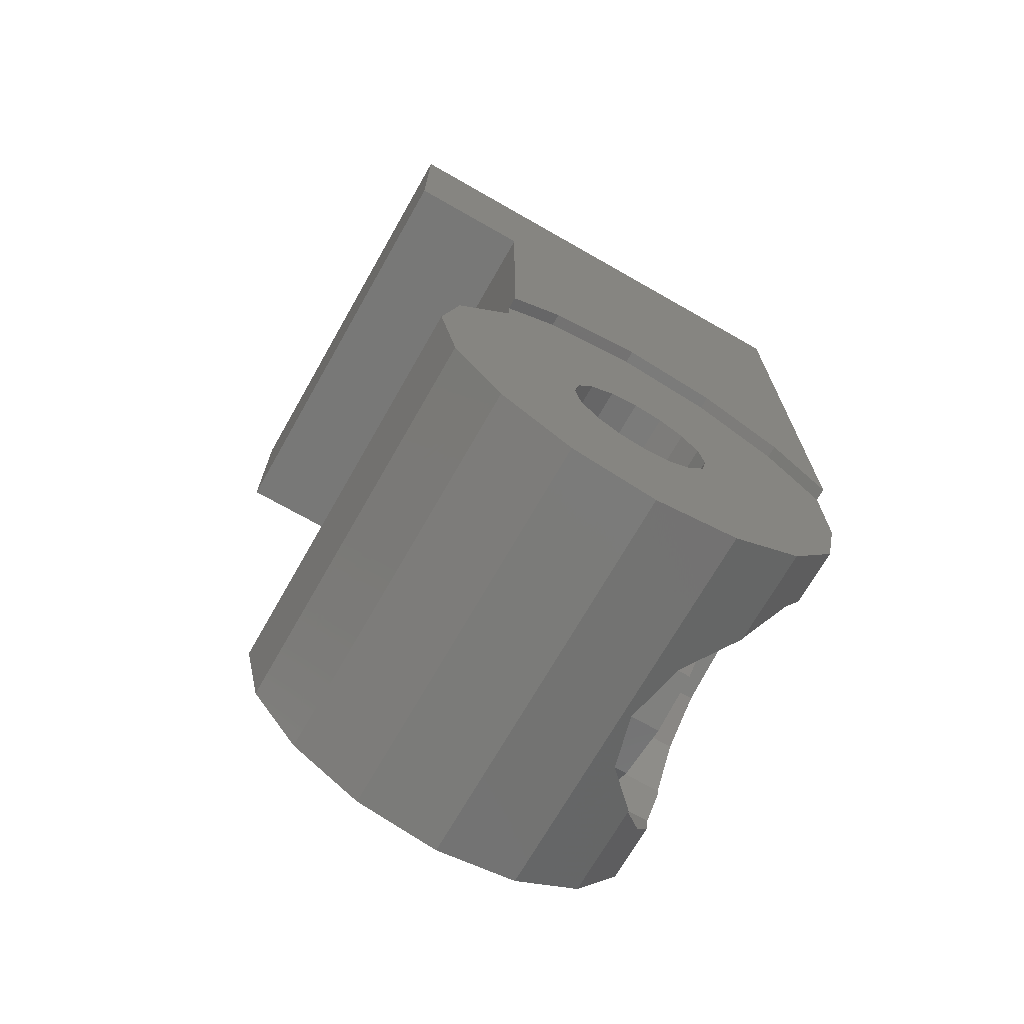
<metadata>
{"format":"stl","ext":"stl","renderer":"f3d","projection":"perspective","resolution":1024,"background":"white","views":[{"elev":-70.8,"azim":-119.7,"up":"+Y"}]}
</metadata>
<code>
# stl→obj: 398 verts, 787 faces
v 0.7344 0 0.36
v 0.7344 0 0
v 0.7456 0.2696 -0.24
v 0.3088 0.142 0.2
v 0.3088 0.12 0.12
v 0.3088 0.12 0
v 0.3088 -0.24 0.2
v 0.3088 -0.12 0.12
v 0.3088 0 0.12
v 0.2303 -0.2497 0.2
v 0.2872 -0.2877 0.2
v 0.1783 -0.1718 0.2
v 0.5128 -0.2877 0.2
v 0.5697 -0.2497 0.2
v 0.5736 -0.24 0.2
v 0.64 0.72 0.36
v 0.78 1.12 0.36
v 0.64 0.96 0.36
v 0.06 1.12 0.36
v 0.16 0.72 0.36
v 0.16 0.96 0.36
v 0.4 0.96 0.36
v 0.5697 0.0897 0.36
v 0.6217 0.01185 0.36
v 0.6241 0 0.36
v 0.1759 0 0.36
v 0.1783 0.01185 0.36
v 0.08 0 0.36
v 0.2303 0.0897 0.36
v 0.2337 -0.252 0.252
v 0.2303 -0.2497 0.2536
v 0.08 -0.252 0.252
v 0.1783 -0.1718 0.3071
v 0.1713 -0.1368 0.3312
v 0.08 -0.1368 0.3312
v 0.16 -0.08 0.3432
v 0.5663 -0.252 0.252
v 0.7244 -0.252 0.252
v 0.5697 -0.2497 0.2536
v 0.6217 -0.1718 0.3071
v 0.7292 -0.1368 0.3312
v 0.6287 -0.1368 0.3312
v 0.64 -0.08 0.3432
v 0.7212 -0.3312 0.1368
v 0.4918 -0.3017 0.1797
v 0.08 -0.3312 0.1368
v 0.3082 -0.3017 0.1797
v 0.4 -0.32 0.1531
v 0.3082 0.1417 0.36
v 0.4 0.16 0.36
v 0.1783 0.01185 0.2
v 0.16 -0.08 0.2
v 0.3082 -0.3017 0.2
v 0.4918 -0.3017 0.2
v 0.6217 -0.1718 0.2
v 0.6217 0.01185 0.2
v 0.3088 0.142 -0.1884
v 0.3088 0.12 -0.12
v 0.3088 0.092 -0.2216
v 0.5696 0.0896 -0.222
v 0.492 0.1416 -0.1884
v 0.5736 0.084 -0.2232
v 0.08 0.28 0.28
v 0.08 0.08485 0.08485
v 0.08 0.164 0.36
v 0.06 0.28 0.28
v 0.06 0.164 0.36
v 0.06 0.368 0.152
v 0.06 0.4 0
v 0.06 0.308 -0.24
v 0.06 0.368 -0.152
v 0.06 0.8 -0.24
v 0.16 0.96 -0.12
v 0.16 0.96 -0.28
v 0.16 1.12 -0.28
v 0.64 1.12 -0.28
v 0.64 0.96 -0.28
v 0.64 0.96 -0.12
v 0.16 0.48 0.2
v 0.4 0.48 0.2
v 0.16 0.32 0.2
v 0.16 1.12 0.2
v 0.4 0.96 0.2
v 0.16 0.96 0.2
v 0.3082 0.9417 0.2
v 0.2303 0.8897 0.2
v 0.1783 0.8118 0.2
v 0.16 0.72 0.2
v 0.64 0.96 0.2
v 0.64 0.72 0.2
v 0.6217 0.8118 0.2
v 0.5697 0.8897 0.2
v 0.4918 0.9417 0.2
v 0.64 0.48 0.2
v 0.4918 0.4983 0.2
v 0.5697 0.5503 0.2
v 0.6217 0.6282 0.2
v 0.1783 0.6282 0.2
v 0.2303 0.5503 0.2
v 0.3082 0.4983 0.2
v 0.5736 0 -0.24
v 0.5736 -0.09184 -0.2217
v 0.5736 0 0
v 0.5736 -0.1697 -0.1697
v 0.5736 -0.2217 -0.09184
v 0.5736 -0.24 0
v 0.3088 0.1109 -0.04592
v 0.3088 0.08485 -0.08485
v 0.3088 0.04592 -0.1109
v 0.3088 0 -0.12
v 0.3088 -0 0.12
v 0.3088 0.04592 0.1109
v 0.3088 0.08485 0.08485
v 0.3088 0.1109 0.04592
v 0.3088 -0.12 -0
v 0.3088 -0.1109 0.04592
v 0.3088 -0.08485 0.08485
v 0.3088 -0.04592 0.1109
v 0.4 0.48 0.36
v 0.3082 0.4983 0.36
v 0.16 0.48 0.36
v 0.2303 0.5503 0.36
v 0.1783 0.6282 0.36
v 0.6217 0.6282 0.36
v 0.64 0.48 0.36
v 0.5697 0.5503 0.36
v 0.4918 0.4983 0.36
v 0.4918 0.9417 0.36
v 0.5697 0.8897 0.36
v 0.6217 0.8118 0.36
v 0.1783 0.8118 0.36
v 0.2303 0.8897 0.36
v 0.3082 0.9417 0.36
v 0.082 0.4 -0.24
v 0.082 0.598 -0.24
v 0.08 -0.252 -0.252
v 0.3864 -0.1985 -0.2888
v 0.394 -0.2 -0.2878
v 0.7244 -0.252 -0.252
v 0.456 -0.2 -0.2878
v 0.4636 -0.1985 -0.2888
v 0.3798 -0.1942 -0.2918
v 0.4702 -0.1942 -0.2918
v 0.4745 -0.1876 -0.2962
v 0.3755 -0.1876 -0.2962
v 0.374 -0.18 -0.3015
v 0.476 -0.18 -0.3015
v 0.476 -0.16 -0.3152
v 0.49 -0.16 -0.3152
v 0.36 -0.16 -0.3152
v 0.374 -0.16 -0.3152
v 0.4976 -0.1585 -0.3163
v 0.3524 -0.1585 -0.3163
v 0.5042 -0.1542 -0.3193
v 0.3415 -0.1476 -0.3237
v 0.3458 -0.1542 -0.3193
v 0.5085 -0.1476 -0.3237
v 0.51 -0.14 -0.329
v 0.34 -0.14 -0.329
v 0.08 -0.1368 -0.3312
v 0.3399 -0.1368 -0.3312
v 0.7292 -0.1368 -0.3312
v 0.64 -0.088 -0.3415
v 0.6553 -0.08496 -0.3421
v 0.1847 -0.08496 -0.3421
v 0.2 -0.088 -0.3415
v 0.1717 -0.07628 -0.3439
v 0.6683 -0.07628 -0.3439
v 0.163 -0.06332 -0.3467
v 0.677 -0.06332 -0.3467
v 0.16 -0.048 -0.3499
v 0.68 -0.048 -0.3499
v 0.68 0 -0.36
v 0.7344 0 -0.36
v 0.16 0.1368 -0.3312
v 0.08 0.1368 -0.3312
v 0.16 0.2 -0.2878
v 0.1717 0.2283 -0.2684
v 0.08 0.2696 -0.24
v 0.1847 0.237 -0.2624
v 0.677 0.2153 -0.2773
v 0.6683 0.2283 -0.2684
v 0.6553 0.237 -0.2624
v 0.163 0.2153 -0.2773
v 0.68 0.2 -0.2878
v 0.64 0.24 -0.2603
v 0.2 0.24 -0.2603
v 0.74 0.1368 -0.3312
v 0.72 -0.36 0
v 0.7212 -0.3312 -0.1368
v 0.7672 0.8 -0.24
v 0.78 1.12 -0.44
v 0.7672 0.8 -0.44
v 0.4918 0.1417 0.36
v 0.08 -0.3312 -0.1368
v 0.08 -0.36 0
v 0.4 0.16 -0.176
v 0.2303 0.0897 0.2
v 0.4 -0.32 0.2
v 0.64 -0.08 0.2
v 0.5736 0.084 0.2
v 0.3088 0 -0.24
v 0.3088 -0.24 0
v 0.3088 -0.12 0
v 0.08 0.368 0.152
v 0.08 0.1109 0.04592
v 0.08 0.4 0
v 0.08 0.12 0
v 0.08 0.368 -0.152
v 0.08 0.1109 -0.04592
v 0.08 0.308 -0.24
v 0.08 0.08485 -0.08485
v 0.08 0.04592 -0.1109
v 0.08 0 -0.12
v 0.08 0 -0.36
v 0.08 -0.04592 -0.1109
v 0.08 -0.08485 -0.08485
v 0.08 -0.1109 -0.04592
v 0.08 -0.12 0
v 0.08 -0.1109 0.04592
v 0.08 -0.08485 0.08485
v 0.08 -0.04592 0.1109
v 0.08 0 0.12
v 0.08 0.04592 0.1109
v 0.06 0.8 -0.44
v 0.06 1.12 -0.44
v 0.64 1.12 0.2
v 0.64 0.32 0.2
v 0.64 0.32 -0.12
v 0.16 0.32 -0.12
v 0.3088 -0.04592 -0.1109
v 0.3088 -0.08485 -0.08485
v 0.3088 -0.1109 -0.04592
v 0.08 -0.12 -0
v 0.08 -0 0.12
v 0.3088 -0.09184 -0.2217
v 0.3088 -0.1697 -0.1697
v 0.3088 -0.2217 -0.09184
v 0.732 0.598 -0.24
v 0.7472 0.308 -0.24
v 0.732 0.4 -0.24
v 0.5101 -0.1368 -0.3312
v 0.338 -0.088 -0.3415
v 0.512 -0.088 -0.3415
v 0.16 0 -0.36
v 0.68 0.1368 -0.3312
v 0.394 -0.1368 -0.3312
v 0.456 -0.1368 -0.3312
v 0.322 -0.08 -0.3432
v 0.338 -0.08 -0.3432
v 0.3 -0.08 -0.3432
v 0.484 -0.08 -0.3432
v 0.528 -0.08 -0.3432
v 0.456 -0.088 -0.3415
v 0.446 -0.08 -0.3432
v 0.462 -0.08 -0.3432
v 0.394 -0.088 -0.3415
v 0.378 -0.08 -0.3432
v 0.406 -0.08 -0.3432
v 0.422 -0.08 -0.3432
v 0.362 -0.08 -0.3432
v 0.54 -0.08 -0.3432
v 0.596 -0.08 -0.3432
v 0.596 -0.064 -0.3465
v 0.434 -0.052 -0.349
v 0.35 -0.052 -0.349
v 0.54 -0.064 -0.3465
v 0.528 -0.064 -0.3465
v 0.528 -0.05 -0.3495
v 0.3 -0.02 -0.3558
v 0.3 -0.004 -0.3592
v 0.312 -0.004 -0.3592
v 0.3 -0.064 -0.3465
v 0.3 -0.05 -0.3495
v 0.3 -0.034 -0.3528
v 0.528 -0.004 -0.3592
v 0.484 -0.004 -0.3592
v 0.536 0 -0.36
v 0.414 -0.004 -0.3592
v 0.396 -0.004 -0.3592
v 0.418 0 -0.36
v 0.388 0 -0.36
v 0.396 0.004 -0.3592
v 0.358 0 -0.36
v 0.33 0 -0.36
v 0.37 0.004 -0.3592
v 0.476 0 -0.36
v 0.45 0 -0.36
v 0.484 0.004 -0.3592
v 0.6 0 -0.36
v 0.624 0.004 -0.3592
v 0.216 0.004 -0.3592
v 0.24 0 -0.36
v 0.6316 0.00552 -0.3588
v 0.2084 0.00552 -0.3588
v 0.2018 0.00984 -0.3579
v 0.6382 0.00984 -0.3579
v 0.1975 0.01636 -0.3566
v 0.6425 0.01636 -0.3566
v 0.196 0.024 -0.355
v 0.33 0.038 -0.352
v 0.33 0.05 -0.3495
v 0.3376 0.05152 -0.3492
v 0.288 0.038 -0.352
v 0.2804 0.05152 -0.3492
v 0.288 0.05 -0.3495
v 0.38 0.028 -0.3541
v 0.3442 0.05584 -0.3482
v 0.3485 0.06236 -0.3469
v 0.24 0.028 -0.3541
v 0.2695 0.06236 -0.3469
v 0.2738 0.05584 -0.3482
v 0.268 0.07 -0.3453
v 0.35 0.07 -0.3453
v 0.644 0.024 -0.355
v 0.644 0.1368 -0.3312
v 0.2804 0.1225 -0.3342
v 0.288 0.1368 -0.3312
v 0.288 0.124 -0.3339
v 0.268 0.104 -0.3381
v 0.262 0.1368 -0.3312
v 0.2695 0.1116 -0.3365
v 0.3485 0.1116 -0.3365
v 0.3442 0.1182 -0.3351
v 0.3584 0.1368 -0.3312
v 0.24 0.1368 -0.3312
v 0.38 0.1368 -0.3312
v 0.2738 0.1182 -0.3351
v 0.3376 0.1225 -0.3342
v 0.35 0.104 -0.3381
v 0.644 0.208 -0.2823
v 0.6425 0.2156 -0.277
v 0.2018 0.2222 -0.2726
v 0.2084 0.2265 -0.2696
v 0.6382 0.2222 -0.2726
v 0.6316 0.2265 -0.2696
v 0.216 0.228 -0.2686
v 0.624 0.228 -0.2686
v 0.576 -0.064 -0.3465
v 0.56 -0.064 -0.3465
v 0.418 -0.032 -0.3533
v 0.506 -0.05 -0.3495
v 0.506 -0.034 -0.3528
v 0.334 -0.032 -0.3533
v 0.33 -0.004 -0.3592
v 0.278 -0.05 -0.3495
v 0.256 -0.004 -0.3592
v 0.278 -0.034 -0.3528
v 0.278 -0.02 -0.3558
v 0.366 -0.032 -0.3533
v 0.37 -0.004 -0.3592
v 0.388 -0.004 -0.3592
v 0.506 -0.02 -0.3558
v 0.45 -0.032 -0.3533
v 0.454 -0.004 -0.3592
v 0.472 -0.004 -0.3592
v 0.342 -0.004 -0.3592
v 0.358 -0.004 -0.3592
v 0.426 -0.004 -0.3592
v 0.442 -0.004 -0.3592
v 0.312 0.004 -0.3592
v 0.544 0.004 -0.3592
v 0.596 0.032 -0.3533
v 0.416 0.048 -0.3499
v 0.416 0.032 -0.3533
v 0.416 0.072 -0.3448
v 0.309 0.087 -0.3417
v 0.596 0.088 -0.3415
v 0.596 0.112 -0.3364
v 0.416 0.088 -0.3415
v 0.416 0.112 -0.3364
v 0.596 0.072 -0.3448
v 0.596 0.128 -0.333
v 0.596 0.048 -0.3499
v 0.416 0.128 -0.333
v 0.33 0.124 -0.3339
v 0.33 0.1368 -0.3312
v 0.25 0.16 -0.3153
v 0.2363 0.18 -0.3016
v 0.196 0.208 -0.2823
v 0.2363 0.2004 -0.2875
v 0.456 -0.18 -0.3015
v 0.394 -0.18 -0.3015
v 0.256 -0.08 -0.3432
v 0.506 -0.064 -0.3465
v 0.278 -0.064 -0.3465
v 0.528 -0.034 -0.3528
v 0.528 -0.02 -0.3558
v 0.56 -0.004 -0.3592
v 0.576 -0.004 -0.3592
v 0.3 0 -0.36
v 0.196 0.1368 -0.3312
v 0.24 0.16 -0.3153
v 0.37 0.16 -0.3153
v 0.38 0.16 -0.3153
v 0.1975 0.2156 -0.277
v 0.6031 0.18 -0.3016
v 0.6031 0.2004 -0.2875
f 1 2 3
f 4 5 6
f 7 8 9
f 10 11 12
f 13 14 15
f 16 17 18
f 19 20 21
f 22 19 21
f 1 23 24
f 1 24 25
f 26 27 28
f 27 29 28
f 30 31 32
f 33 34 35
f 34 36 35
f 37 38 39
f 40 41 42
f 42 41 43
f 44 13 45
f 46 47 11
f 46 48 47
f 44 45 48
f 48 46 44
f 49 4 50
f 27 26 51
f 36 34 52
f 11 47 53
f 45 13 54
f 40 42 55
f 25 24 56
f 57 58 59
f 59 60 61
f 62 60 59
f 63 64 65
f 66 67 19
f 68 66 19
f 69 68 19
f 70 71 72
f 73 74 75
f 76 77 78
f 79 80 81
f 82 83 84
f 84 83 85
f 84 85 86
f 84 86 87
f 84 87 88
f 89 90 91
f 89 91 92
f 89 92 93
f 89 93 83
f 94 80 95
f 94 95 96
f 94 96 97
f 94 97 90
f 79 88 98
f 79 98 99
f 79 99 100
f 79 100 80
f 101 102 103
f 102 104 103
f 104 105 103
f 105 106 103
f 58 6 107
f 58 107 108
f 58 108 109
f 58 109 110
f 5 111 112
f 5 112 113
f 5 113 114
f 5 114 6
f 8 115 116
f 8 116 117
f 8 117 118
f 8 118 111
f 119 120 121
f 120 122 121
f 122 123 121
f 123 20 121
f 16 124 125
f 124 126 125
f 126 127 125
f 127 119 125
f 22 128 18
f 128 129 18
f 129 130 18
f 130 16 18
f 20 131 21
f 131 132 21
f 132 133 21
f 133 22 21
f 134 72 135
f 136 137 138
f 139 140 141
f 136 142 137
f 139 141 143
f 139 143 144
f 136 145 142
f 136 146 145
f 147 148 149
f 146 150 151
f 147 149 152
f 146 153 150
f 139 152 154
f 136 155 156
f 139 154 157
f 139 157 158
f 159 160 161
f 162 163 164
f 160 165 166
f 160 167 165
f 162 164 168
f 160 169 167
f 162 168 170
f 160 171 169
f 172 173 174
f 175 176 177
f 178 179 180
f 181 182 3
f 182 183 3
f 184 179 178
f 185 181 3
f 183 186 3
f 180 179 187
f 2 174 188
f 2 188 3
f 2 139 162
f 2 162 174
f 2 189 190
f 2 190 139
f 2 38 44
f 2 44 189
f 2 1 41
f 2 41 38
f 191 17 1
f 191 1 3
f 192 17 191
f 192 191 193
f 16 125 1
f 16 1 17
f 65 119 121
f 65 121 67
f 67 121 20
f 67 20 19
f 22 18 17
f 22 17 19
f 50 194 125
f 50 125 119
f 125 194 23
f 125 23 1
f 28 29 49
f 28 49 65
f 65 49 50
f 65 50 119
f 32 31 33
f 32 33 35
f 35 36 26
f 35 26 28
f 41 40 39
f 41 39 38
f 1 25 43
f 1 43 41
f 195 136 139
f 195 139 190
f 196 195 190
f 196 190 189
f 46 196 189
f 46 189 44
f 11 30 32
f 11 32 46
f 38 37 13
f 38 13 44
f 4 57 197
f 4 197 50
f 29 198 4
f 29 4 49
f 27 51 198
f 27 198 29
f 36 52 51
f 36 51 26
f 34 33 12
f 34 12 52
f 33 31 10
f 33 10 12
f 30 11 10
f 30 10 31
f 199 53 47
f 199 47 48
f 54 199 48
f 54 48 45
f 37 39 14
f 37 14 13
f 39 40 55
f 39 55 14
f 42 43 200
f 42 200 55
f 43 25 56
f 43 56 200
f 201 56 24
f 201 24 23
f 23 60 62
f 23 62 201
f 23 194 61
f 23 61 60
f 194 50 197
f 194 197 61
f 198 51 7
f 198 7 4
f 52 12 7
f 52 7 51
f 11 53 7
f 11 7 12
f 199 15 7
f 199 7 53
f 54 13 15
f 54 15 199
f 55 200 15
f 55 15 14
f 56 201 15
f 56 15 200
f 202 59 58
f 202 58 110
f 58 57 4
f 58 4 6
f 5 4 7
f 5 7 9
f 203 204 8
f 203 8 7
f 103 201 62
f 103 62 101
f 103 106 15
f 103 15 201
f 57 59 61
f 57 61 197
f 101 62 59
f 101 59 202
f 106 203 7
f 106 7 15
f 63 205 206
f 63 206 64
f 205 207 208
f 205 208 206
f 207 209 210
f 207 210 208
f 209 211 212
f 209 212 210
f 211 179 213
f 211 213 212
f 179 176 214
f 179 214 213
f 176 215 216
f 176 216 214
f 215 160 217
f 215 217 216
f 160 136 218
f 160 218 217
f 136 195 219
f 136 219 218
f 195 196 220
f 195 220 219
f 196 46 221
f 196 221 220
f 46 32 222
f 46 222 221
f 32 35 223
f 32 223 222
f 35 28 224
f 35 224 223
f 28 65 64
f 28 64 224
f 63 65 67
f 63 67 66
f 205 63 66
f 205 66 68
f 207 205 68
f 207 68 69
f 209 207 69
f 209 69 71
f 211 209 71
f 211 71 70
f 71 69 19
f 71 19 72
f 225 72 19
f 225 19 226
f 75 76 192
f 75 192 226
f 82 75 226
f 82 226 19
f 227 82 19
f 227 19 17
f 76 227 17
f 76 17 192
f 75 82 84
f 75 84 73
f 78 89 227
f 78 227 76
f 80 94 228
f 80 228 81
f 82 227 89
f 82 89 83
f 88 20 123
f 88 123 98
f 98 123 122
f 98 122 99
f 99 122 120
f 99 120 100
f 100 120 119
f 100 119 80
f 80 119 127
f 80 127 95
f 95 127 126
f 95 126 96
f 96 126 124
f 96 124 97
f 97 124 16
f 97 16 90
f 90 16 130
f 90 130 91
f 91 130 129
f 91 129 92
f 92 129 128
f 92 128 93
f 93 128 22
f 93 22 83
f 83 22 133
f 83 133 85
f 85 133 132
f 85 132 86
f 86 132 131
f 86 131 87
f 87 131 20
f 87 20 88
f 229 78 73
f 229 73 230
f 230 73 84
f 230 84 81
f 78 229 228
f 78 228 89
f 229 230 81
f 229 81 228
f 77 76 75
f 77 75 74
f 77 74 73
f 77 73 78
f 6 208 210
f 6 210 107
f 107 210 212
f 107 212 108
f 108 212 213
f 108 213 109
f 109 213 214
f 109 214 110
f 110 214 216
f 110 216 231
f 231 216 217
f 231 217 232
f 232 217 218
f 232 218 233
f 233 218 234
f 233 234 115
f 115 234 220
f 115 220 116
f 116 220 221
f 116 221 117
f 117 221 222
f 117 222 118
f 118 222 235
f 118 235 111
f 111 235 224
f 111 224 112
f 112 224 64
f 112 64 113
f 113 64 206
f 113 206 114
f 114 206 208
f 114 208 6
f 101 202 236
f 101 236 102
f 102 236 237
f 102 237 104
f 104 237 238
f 104 238 105
f 105 238 203
f 105 203 106
f 204 203 238
f 204 238 233
f 233 238 237
f 233 237 232
f 232 237 236
f 232 236 231
f 231 236 202
f 231 202 110
f 72 225 193
f 72 193 191
f 134 211 70
f 134 70 72
f 239 135 72
f 239 72 191
f 191 240 241
f 191 241 239
f 241 240 211
f 241 211 134
f 240 3 179
f 240 179 211
f 136 138 140
f 136 140 139
f 139 144 147
f 139 147 152
f 136 156 153
f 136 153 146
f 158 242 162
f 158 162 139
f 159 155 136
f 159 136 160
f 160 166 243
f 160 243 161
f 242 244 163
f 242 163 162
f 171 160 215
f 171 215 245
f 162 170 172
f 162 172 174
f 174 173 246
f 174 246 188
f 245 215 176
f 245 176 175
f 179 184 177
f 179 177 176
f 188 246 185
f 188 185 3
f 3 186 187
f 3 187 179
f 226 192 193
f 226 193 225
f 151 150 247
f 159 161 247
f 149 148 248
f 158 248 242
f 243 249 250
f 243 251 249
f 244 252 253
f 254 255 256
f 257 258 259
f 254 260 255
f 257 261 258
f 244 253 262
f 163 263 264
f 255 260 265
f 261 250 266
f 267 268 269
f 270 271 272
f 273 274 272
f 274 275 272
f 275 270 272
f 276 277 278
f 279 280 281
f 281 282 283
f 284 285 286
f 287 288 289
f 173 290 291
f 245 292 293
f 173 291 294
f 245 295 292
f 245 296 295
f 173 294 297
f 245 298 296
f 173 297 299
f 245 300 298
f 301 302 303
f 304 305 306
f 307 308 309
f 310 311 312
f 310 313 311
f 307 309 314
f 315 316 246
f 317 318 319
f 320 321 322
f 323 324 325
f 310 326 321
f 307 325 327
f 322 321 328
f 324 329 325
f 330 323 325
f 246 316 185
f 331 332 183
f 333 187 334
f 335 336 186
f 334 187 337
f 336 338 186
f 263 339 264
f 263 340 339
f 341 280 279
f 342 277 343
f 344 272 345
f 346 347 348
f 348 347 349
f 350 351 352
f 343 277 353
f 354 355 356
f 350 357 358
f 354 359 360
f 286 361 307
f 283 286 307
f 291 362 363
f 307 364 365
f 301 304 306
f 307 366 364
f 313 320 367
f 314 367 330
f 368 369 316
f 370 327 371
f 372 368 316
f 369 373 316
f 374 372 316
f 371 327 375
f 376 318 377
f 318 321 378
f 377 318 378
f 325 377 378
f 379 380 381
f 241 134 135
f 241 135 239
f 382 143 141
f 382 141 140
f 383 138 137
f 383 137 142
f 145 146 383
f 145 383 142
f 140 138 383
f 140 383 382
f 382 147 144
f 382 144 143
f 247 150 153
f 247 153 156
f 248 158 157
f 248 157 154
f 248 154 152
f 248 152 149
f 382 248 148
f 382 148 147
f 155 159 247
f 155 247 156
f 146 151 247
f 146 247 383
f 243 257 247
f 243 247 161
f 254 244 242
f 254 242 248
f 384 251 243
f 384 243 166
f 250 261 257
f 250 257 243
f 257 259 260
f 257 260 254
f 254 256 252
f 254 252 244
f 244 262 263
f 244 263 163
f 384 166 165
f 384 165 167
f 264 168 164
f 264 164 163
f 262 253 268
f 262 268 267
f 268 385 342
f 268 342 269
f 273 386 346
f 273 346 274
f 264 172 170
f 264 170 168
f 169 171 384
f 169 384 167
f 340 267 269
f 340 269 387
f 388 387 343
f 388 343 353
f 275 348 349
f 275 349 270
f 389 340 387
f 389 387 388
f 252 256 356
f 252 356 277
f 259 258 352
f 259 352 280
f 249 251 273
f 249 273 272
f 280 352 282
f 280 282 281
f 245 347 384
f 245 384 171
f 351 284 282
f 351 282 352
f 390 389 278
f 390 278 290
f 272 391 285
f 272 285 345
f 264 339 390
f 264 390 290
f 389 388 276
f 389 276 278
f 359 281 288
f 359 288 360
f 277 356 287
f 277 287 278
f 357 285 284
f 357 284 358
f 271 293 391
f 271 391 272
f 347 245 293
f 347 293 271
f 355 288 287
f 355 287 356
f 264 290 173
f 264 173 172
f 351 350 358
f 351 358 284
f 355 354 360
f 355 360 288
f 357 344 345
f 357 345 285
f 359 341 279
f 359 279 281
f 289 362 278
f 289 278 287
f 278 362 291
f 278 291 290
f 282 284 286
f 282 286 283
f 288 281 283
f 288 283 289
f 285 391 361
f 285 361 286
f 391 293 292
f 391 292 361
f 310 304 301
f 310 301 307
f 363 365 364
f 363 364 374
f 310 312 305
f 310 305 304
f 307 301 303
f 307 303 308
f 372 366 370
f 372 370 368
f 369 371 375
f 369 375 373
f 245 175 392
f 245 392 300
f 329 376 377
f 329 377 325
f 307 314 330
f 307 330 325
f 310 321 320
f 310 320 313
f 173 299 315
f 173 315 246
f 317 328 321
f 317 321 318
f 393 378 321
f 393 321 326
f 325 394 395
f 325 395 327
f 175 177 380
f 175 380 392
f 331 181 185
f 331 185 316
f 380 177 184
f 380 184 178
f 380 178 180
f 380 180 396
f 331 183 182
f 331 182 181
f 187 333 396
f 187 396 180
f 332 335 186
f 332 186 183
f 338 337 187
f 338 187 186
f 263 262 267
f 263 267 340
f 273 251 384
f 273 384 386
f 268 253 252
f 268 252 385
f 269 342 343
f 269 343 387
f 274 346 348
f 274 348 275
f 386 384 347
f 386 347 346
f 349 347 271
f 349 271 270
f 385 252 277
f 385 277 342
f 250 249 272
f 250 272 344
f 261 350 352
f 261 352 258
f 350 261 266
f 350 266 357
f 354 255 265
f 354 265 359
f 339 340 389
f 339 389 390
f 255 354 356
f 255 356 256
f 353 277 276
f 353 276 388
f 260 259 280
f 260 280 341
f 266 250 344
f 266 344 357
f 265 260 341
f 265 341 359
f 298 300 310
f 298 310 296
f 310 292 295
f 310 295 296
f 292 310 307
f 292 307 361
f 363 297 294
f 363 294 291
f 362 289 365
f 362 365 363
f 363 315 299
f 363 299 297
f 289 283 307
f 289 307 365
f 374 364 366
f 374 366 372
f 311 313 367
f 311 367 312
f 367 308 303
f 367 303 302
f 367 306 305
f 367 305 312
f 306 367 302
f 306 302 301
f 367 314 309
f 367 309 308
f 368 370 371
f 368 371 369
f 367 320 322
f 367 322 328
f 367 324 323
f 367 323 330
f 367 376 329
f 367 329 324
f 367 328 317
f 367 317 319
f 373 375 327
f 373 327 316
f 307 327 370
f 307 370 366
f 376 367 319
f 376 319 318
f 310 300 392
f 310 392 326
f 316 315 363
f 316 363 374
f 394 325 378
f 394 378 379
f 395 394 379
f 395 379 397
f 316 327 395
f 316 395 397
f 397 398 331
f 397 331 316
f 392 380 393
f 392 393 326
f 393 380 379
f 393 379 378
f 398 335 332
f 398 332 331
f 396 333 381
f 396 381 380
f 381 337 338
f 381 338 398
f 398 338 336
f 398 336 335
f 334 337 381
f 334 381 333
f 382 383 247
f 382 247 248
f 247 257 254
f 247 254 248
f 398 397 379
f 398 379 381

</code>
